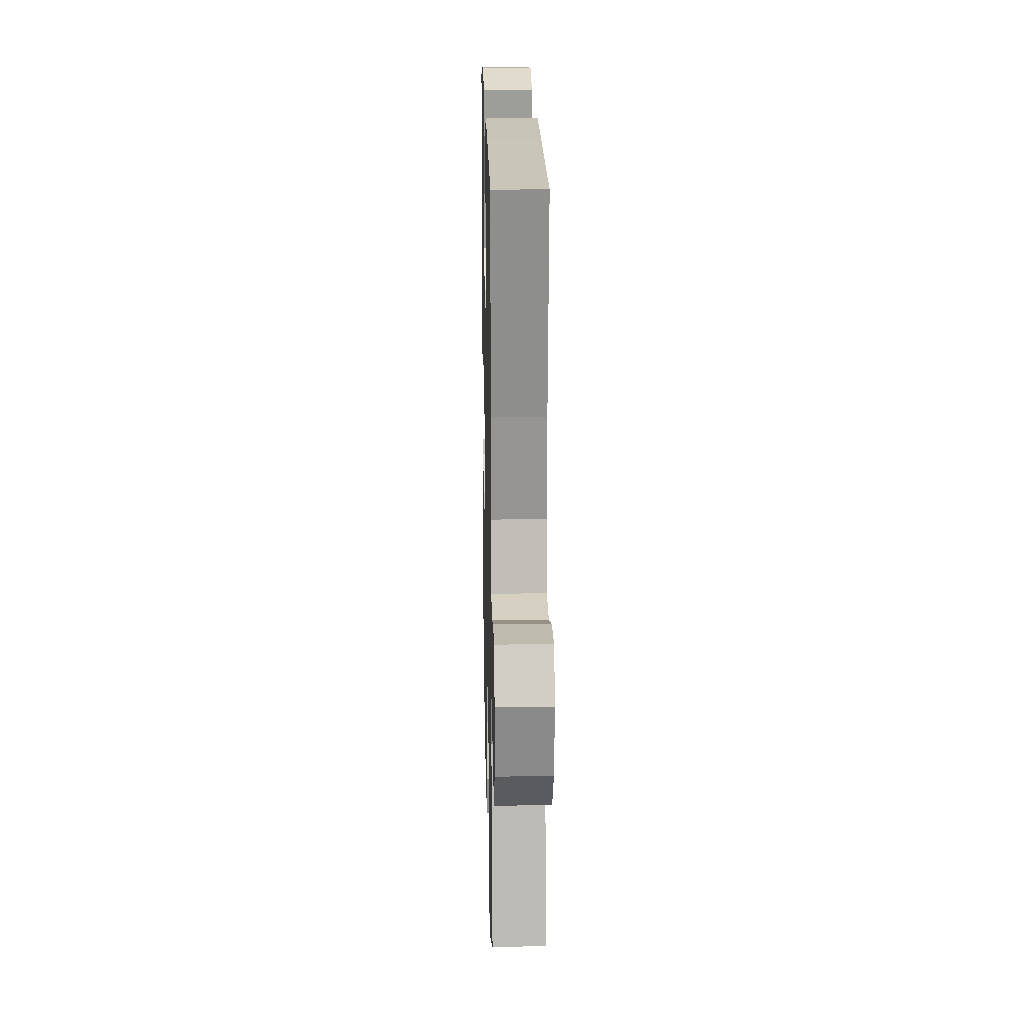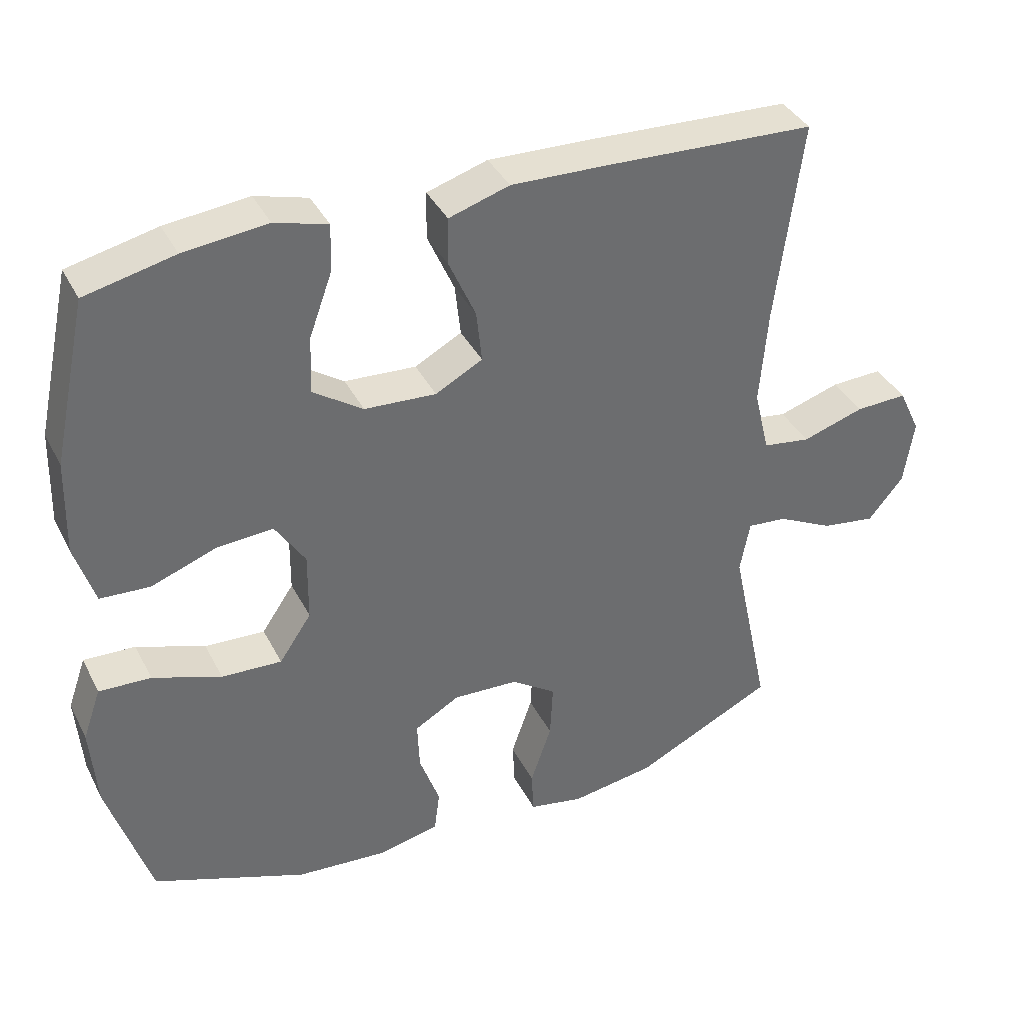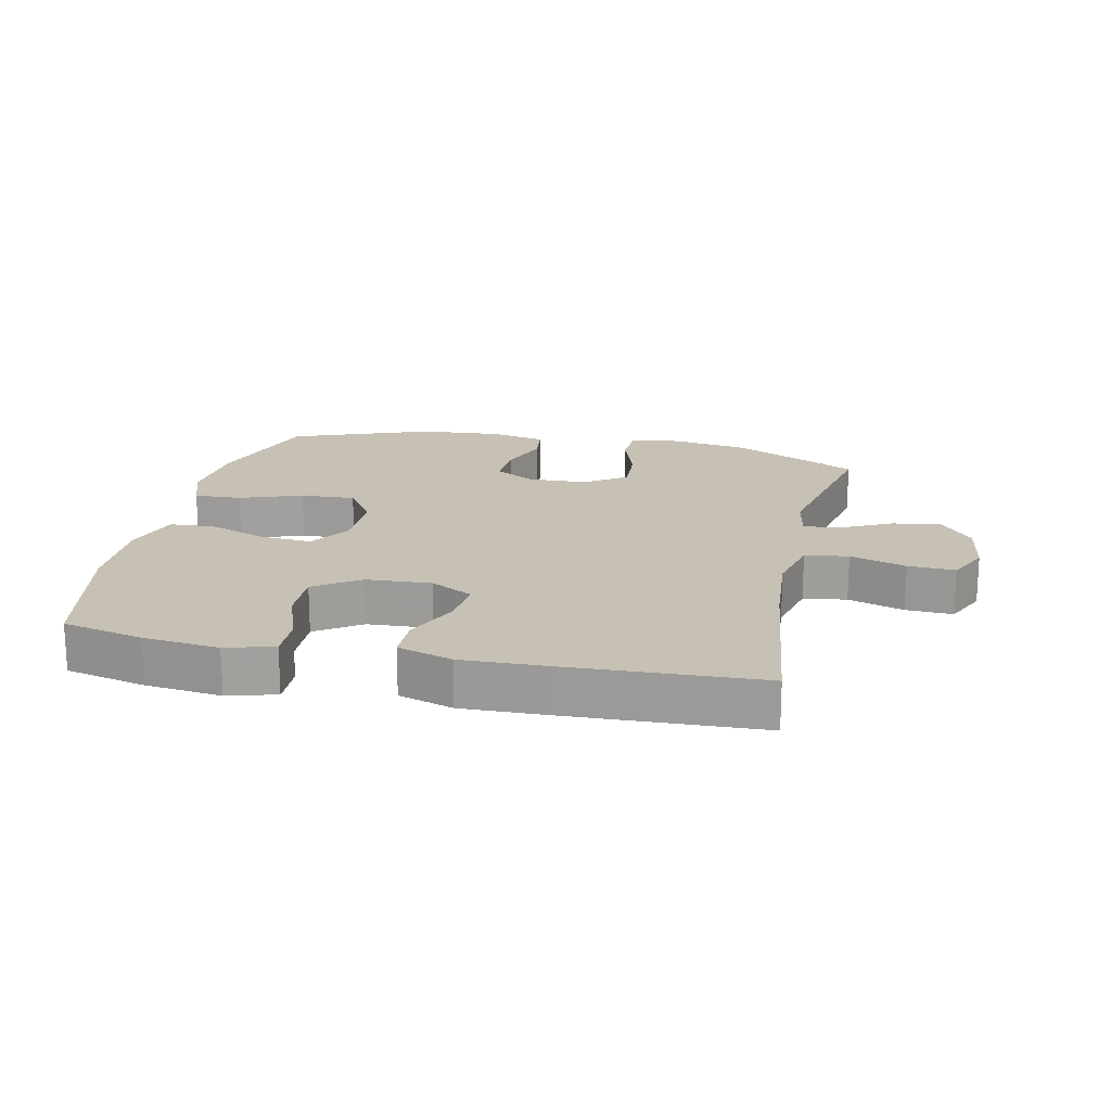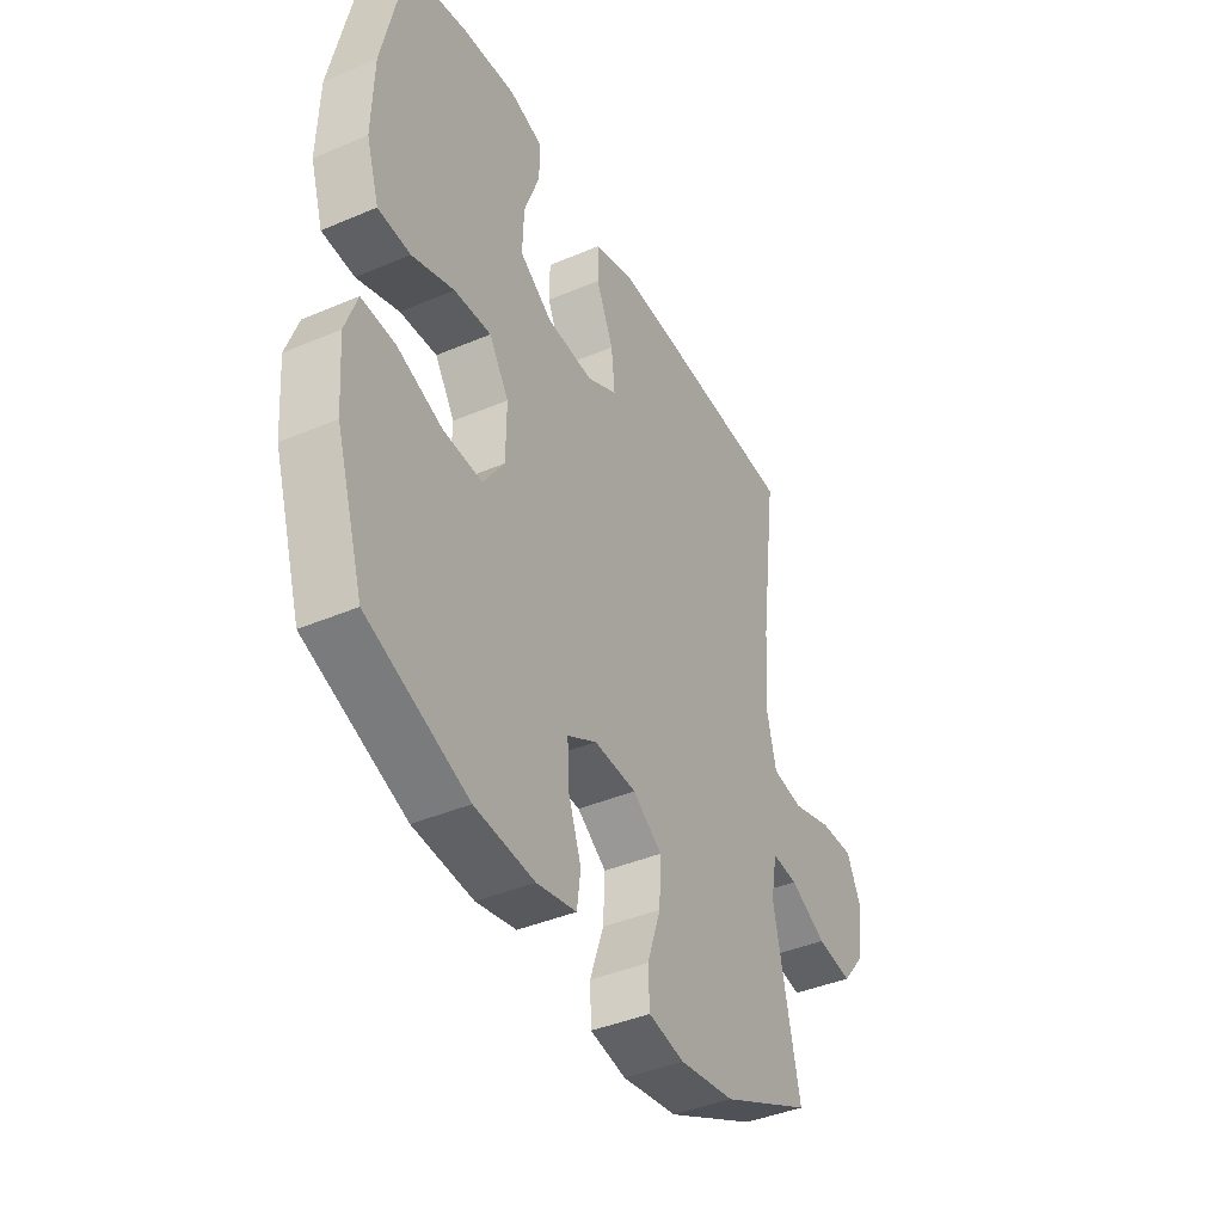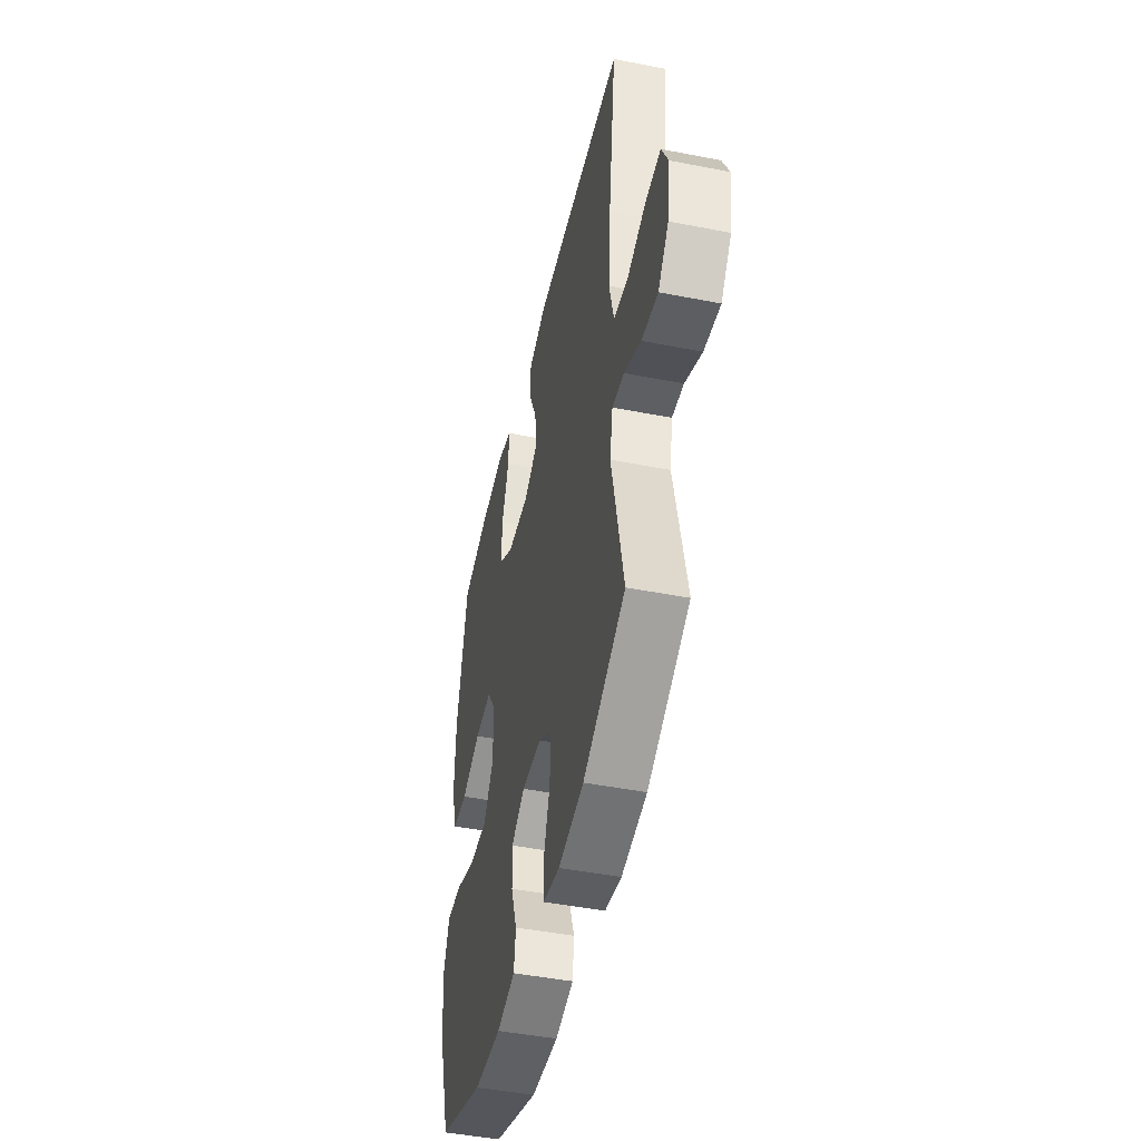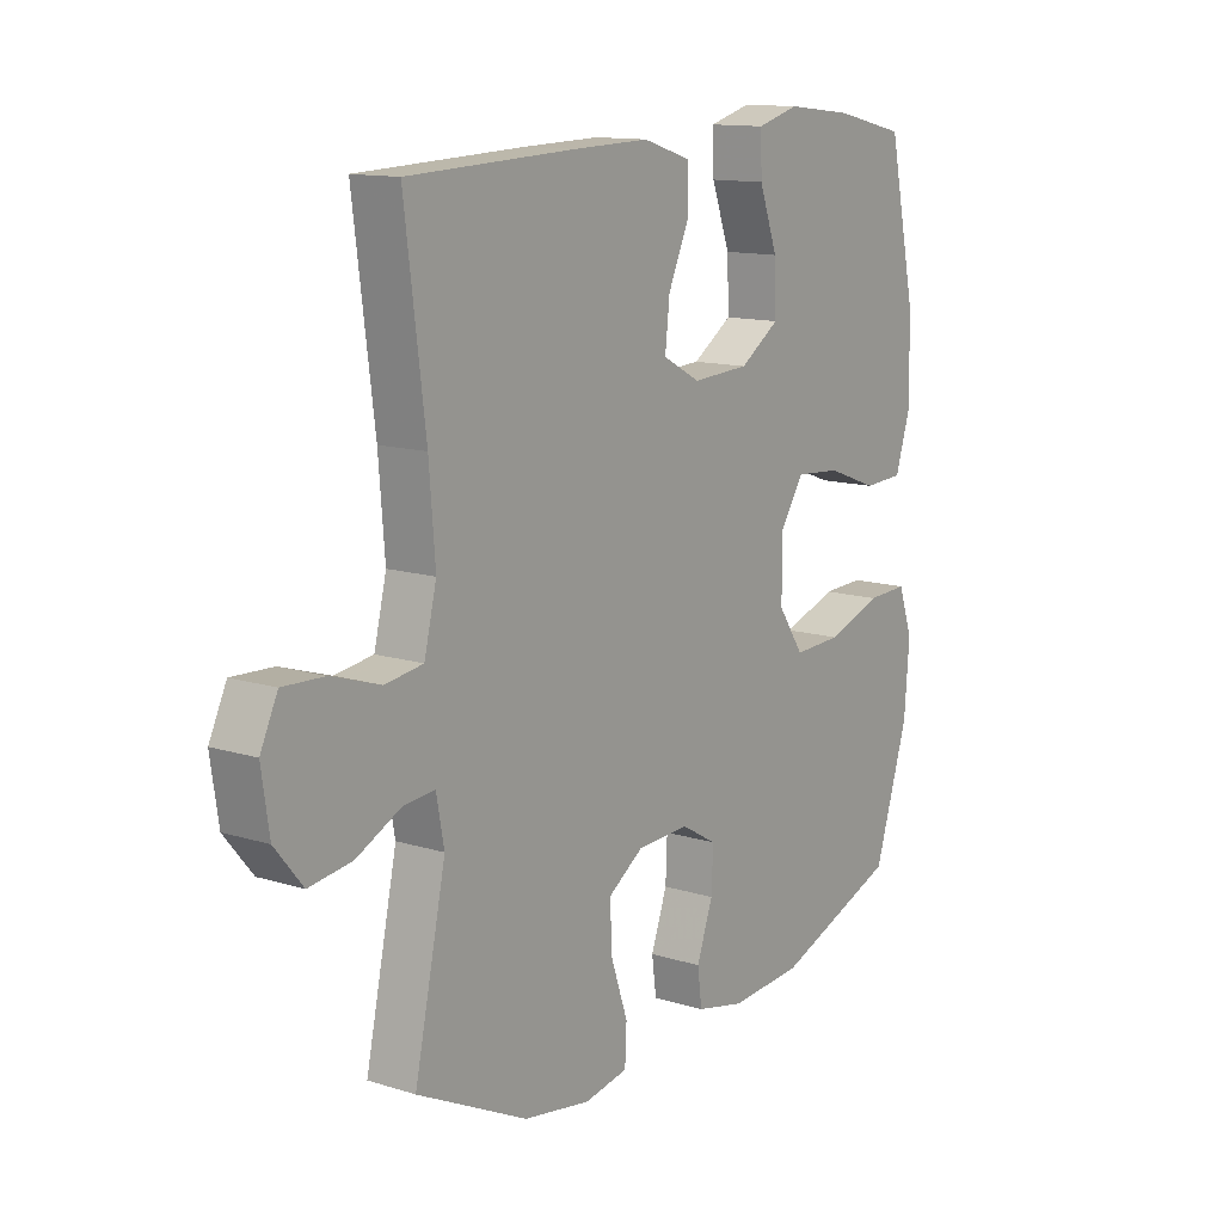
<metadata>
{"format":"obj","ext":"obj","renderer":"f3d","projection":"perspective","resolution":1024,"background":"white","views":[{"elev":18.1,"azim":88.7,"up":"+Z"},{"elev":38.0,"azim":-24.7,"up":"+Z"},{"elev":18.6,"azim":12.3,"up":"+Y"},{"elev":-41.3,"azim":-62.7,"up":"+Z"},{"elev":-46.5,"azim":77.4,"up":"+Z"},{"elev":12.8,"azim":125.7,"up":"+Z"}]}
</metadata>
<code>
v -0.5 0.07 0.5
v -0.373 0.07 0.529
v -0.254 0.07 0.542
v -0.179 0.07 0.521
v -0.181 0.07 0.454
v -0.214 0.07 0.363
v -0.217 0.07 0.281
v -0.146 0.07 0.233
v -0.044 0.07 0.227
v 0.023 0.07 0.263
v 0.015 0.07 0.337
v -0.023 0.07 0.423
v -0.022 0.07 0.49
v 0.064 0.07 0.517
v 0.2 0.07 0.513
v 0.5 0.07 0.5
v 0.463 0.07 0.211
v 0.452 0.07 0.074
v 0.474 0.07 -0.017
v 0.542 0.07 -0.027
v 0.63 0.07 0.001
v 0.704 0.07 0.004
v 0.735 0.07 -0.062
v 0.721 0.07 -0.156
v 0.671 0.07 -0.217
v 0.594 0.07 -0.206
v 0.514 0.07 -0.166
v 0.458 0.07 -0.161
v 0.444 0.07 -0.236
v 0.5 0.07 -0.5
v 0.301 0.07 -0.597
v 0.181 0.07 -0.616
v 0.103 0.07 -0.601
v 0.1 0.07 -0.538
v 0.13 0.07 -0.45
v 0.134 0.07 -0.371
v 0.07 0.07 -0.327
v -0.023 0.07 -0.323
v -0.087 0.07 -0.36
v -0.084 0.07 -0.431
v -0.055 0.07 -0.513
v -0.063 0.07 -0.574
v -0.15 0.07 -0.593
v -0.28 0.07 -0.583
v -0.5 0.07 -0.5
v -0.561 0.07 -0.305
v -0.57 0.07 -0.187
v -0.544 0.07 -0.113
v -0.47 0.07 -0.116
v -0.372 0.07 -0.151
v -0.286 0.07 -0.155
v -0.24 0.07 -0.087
v -0.239 0.07 0.012
v -0.282 0.07 0.079
v -0.363 0.07 0.073
v -0.455 0.07 0.039
v -0.526 0.07 0.043
v -0.554 0.07 0.132
v -0.55 0.07 0.268
v -0.5 0 0.5
v -0.373 0 0.529
v -0.254 0 0.542
v -0.179 0 0.521
v -0.181 0 0.454
v -0.214 0 0.363
v -0.217 0 0.281
v -0.146 0 0.233
v -0.044 0 0.227
v 0.023 0 0.263
v 0.015 0 0.337
v -0.023 0 0.423
v -0.022 0 0.49
v 0.064 0 0.517
v 0.2 0 0.513
v 0.5 0 0.5
v 0.463 0 0.211
v 0.452 0 0.074
v 0.474 0 -0.017
v 0.542 0 -0.027
v 0.63 0 0.001
v 0.704 0 0.004
v 0.735 0 -0.062
v 0.721 0 -0.156
v 0.671 0 -0.217
v 0.594 0 -0.206
v 0.514 0 -0.166
v 0.458 0 -0.161
v 0.444 0 -0.236
v 0.5 0 -0.5
v 0.301 0 -0.597
v 0.181 0 -0.616
v 0.103 0 -0.601
v 0.1 0 -0.538
v 0.13 0 -0.45
v 0.134 0 -0.371
v 0.07 0 -0.327
v -0.023 0 -0.323
v -0.087 0 -0.36
v -0.084 0 -0.431
v -0.055 0 -0.513
v -0.063 0 -0.574
v -0.15 0 -0.593
v -0.28 0 -0.583
v -0.5 0 -0.5
v -0.561 0 -0.305
v -0.57 0 -0.187
v -0.544 0 -0.113
v -0.47 0 -0.116
v -0.372 0 -0.151
v -0.286 0 -0.155
v -0.24 0 -0.087
v -0.239 0 0.012
v -0.282 0 0.079
v -0.363 0 0.073
v -0.455 0 0.039
v -0.526 0 0.043
v -0.554 0 0.132
v -0.55 0 0.268
f 55 56 57 58
f 54 55 58 59
f 47 48 49 50
f 47 50 51
f 46 47 51
f 45 46 51
f 44 45 51 52
f 40 41 42 43
f 39 40 43 44
f 32 33 34 35
f 32 35 36
f 29 30 31 32
f 28 29 32 36
f 24 25 26 27
f 24 27 28
f 23 24 28
f 20 21 22 23
f 19 20 23 28
f 18 19 28 36
f 14 15 16 17
f 11 12 13 14
f 10 11 14 17
f 9 10 17 18
f 3 4 5 6
f 3 6 7
f 2 3 7
f 54 59 1 2
f 53 54 2 7
f 52 53 7 8
f 39 44 52 8
f 38 39 8 9
f 37 38 9 18
f 18 36 37
f 117 116 115 114
f 118 117 114 113
f 109 108 107 106
f 110 109 106
f 110 106 105
f 110 105 104
f 111 110 104 103
f 102 101 100 99
f 103 102 99 98
f 94 93 92 91
f 95 94 91
f 91 90 89 88
f 95 91 88 87
f 86 85 84 83
f 87 86 83
f 87 83 82
f 82 81 80 79
f 87 82 79 78
f 95 87 78 77
f 76 75 74 73
f 73 72 71 70
f 76 73 70 69
f 77 76 69 68
f 65 64 63 62
f 66 65 62
f 66 62 61
f 61 60 118 113
f 66 61 113 112
f 67 66 112 111
f 67 111 103 98
f 68 67 98 97
f 77 68 97 96
f 96 95 77
f 1 60 61 2
f 2 61 62 3
f 3 62 63 4
f 4 63 64 5
f 5 64 65 6
f 6 65 66 7
f 7 66 67 8
f 8 67 68 9
f 9 68 69 10
f 10 69 70 11
f 11 70 71 12
f 12 71 72 13
f 13 72 73 14
f 14 73 74 15
f 15 74 75 16
f 16 75 76 17
f 17 76 77 18
f 18 77 78 19
f 19 78 79 20
f 20 79 80 21
f 21 80 81 22
f 22 81 82 23
f 23 82 83 24
f 24 83 84 25
f 25 84 85 26
f 26 85 86 27
f 27 86 87 28
f 28 87 88 29
f 29 88 89 30
f 30 89 90 31
f 31 90 91 32
f 32 91 92 33
f 33 92 93 34
f 34 93 94 35
f 35 94 95 36
f 36 95 96 37
f 37 96 97 38
f 38 97 98 39
f 39 98 99 40
f 40 99 100 41
f 41 100 101 42
f 42 101 102 43
f 43 102 103 44
f 44 103 104 45
f 45 104 105 46
f 46 105 106 47
f 47 106 107 48
f 48 107 108 49
f 49 108 109 50
f 50 109 110 51
f 51 110 111 52
f 52 111 112 53
f 53 112 113 54
f 54 113 114 55
f 55 114 115 56
f 56 115 116 57
f 57 116 117 58
f 58 117 118 59
f 59 118 60 1

</code>
